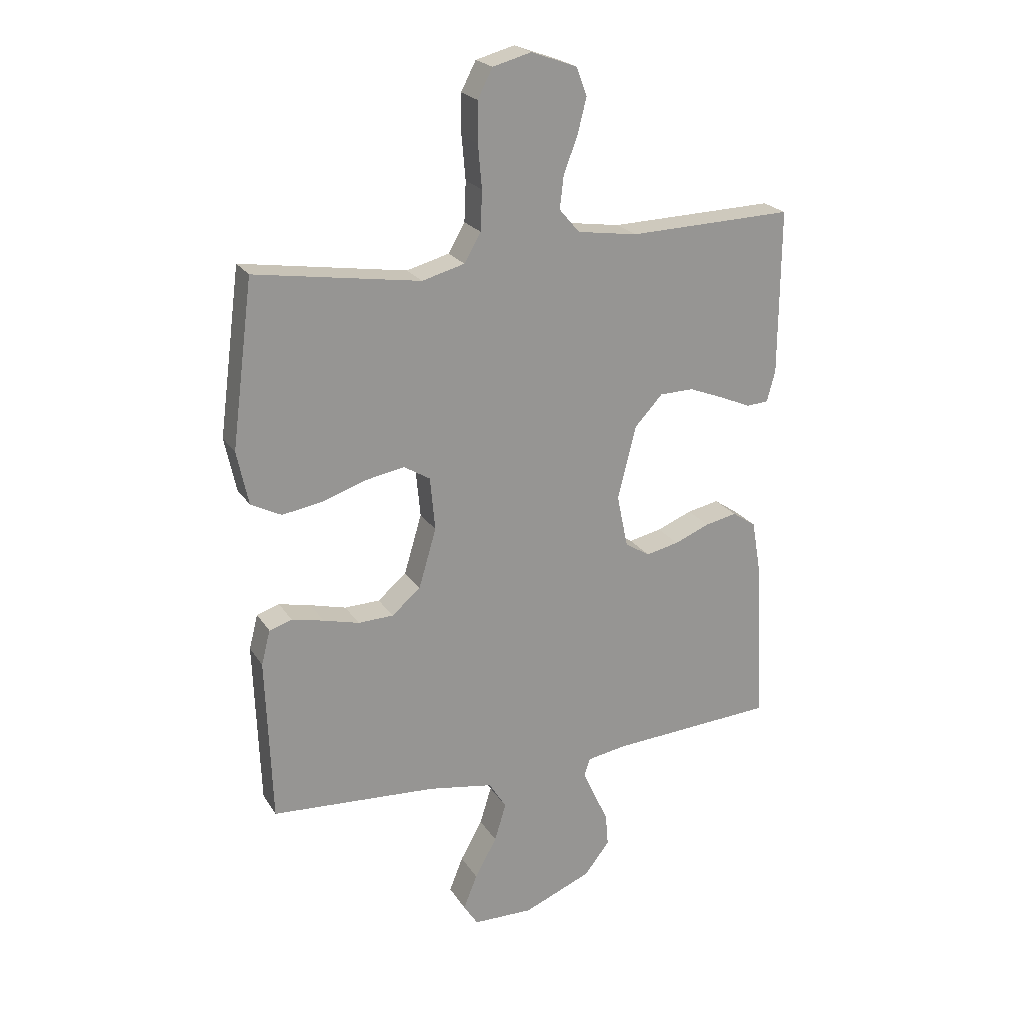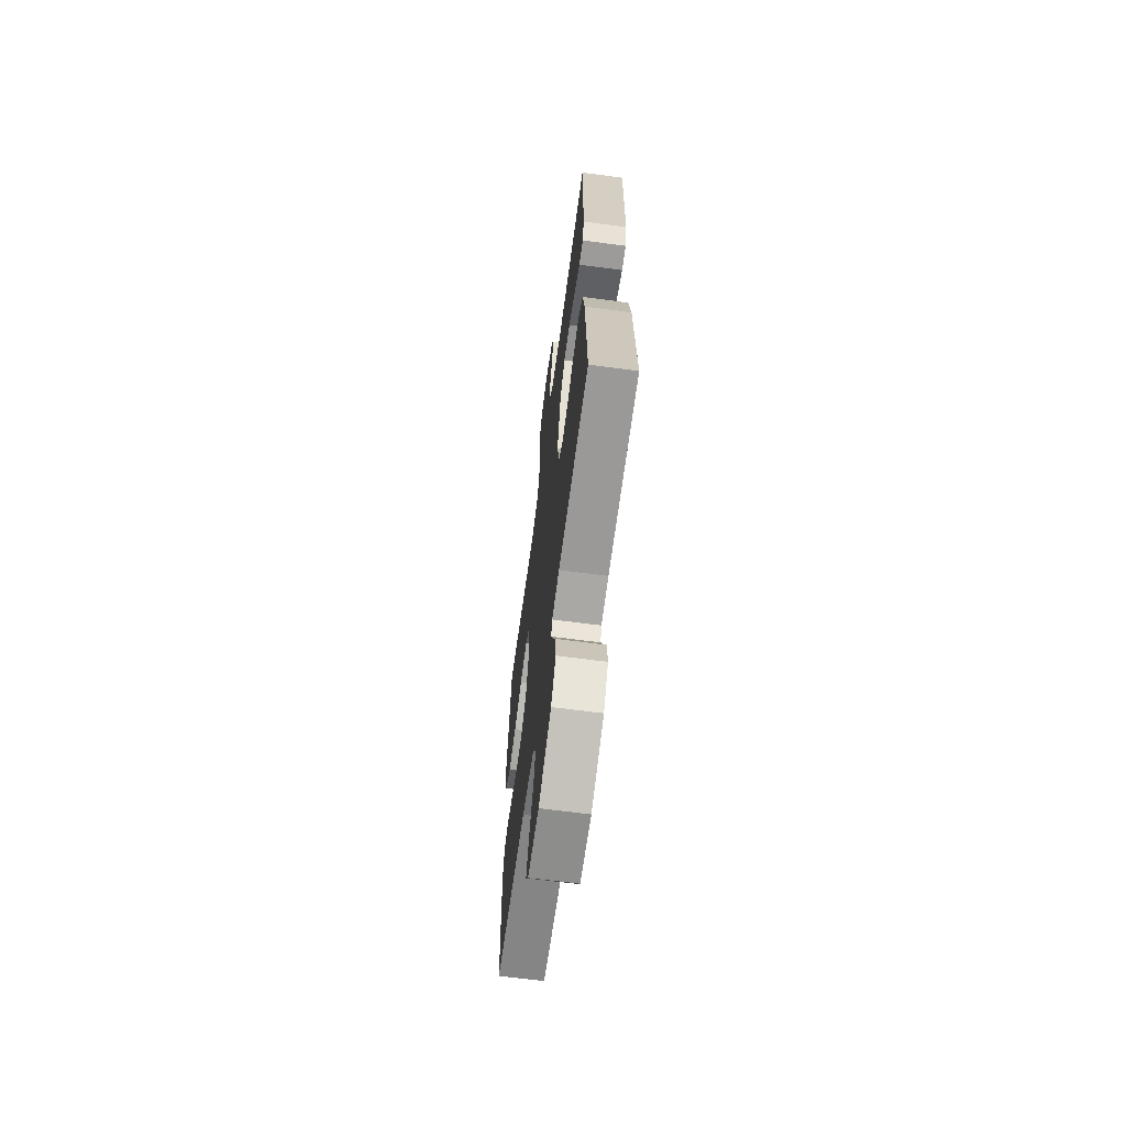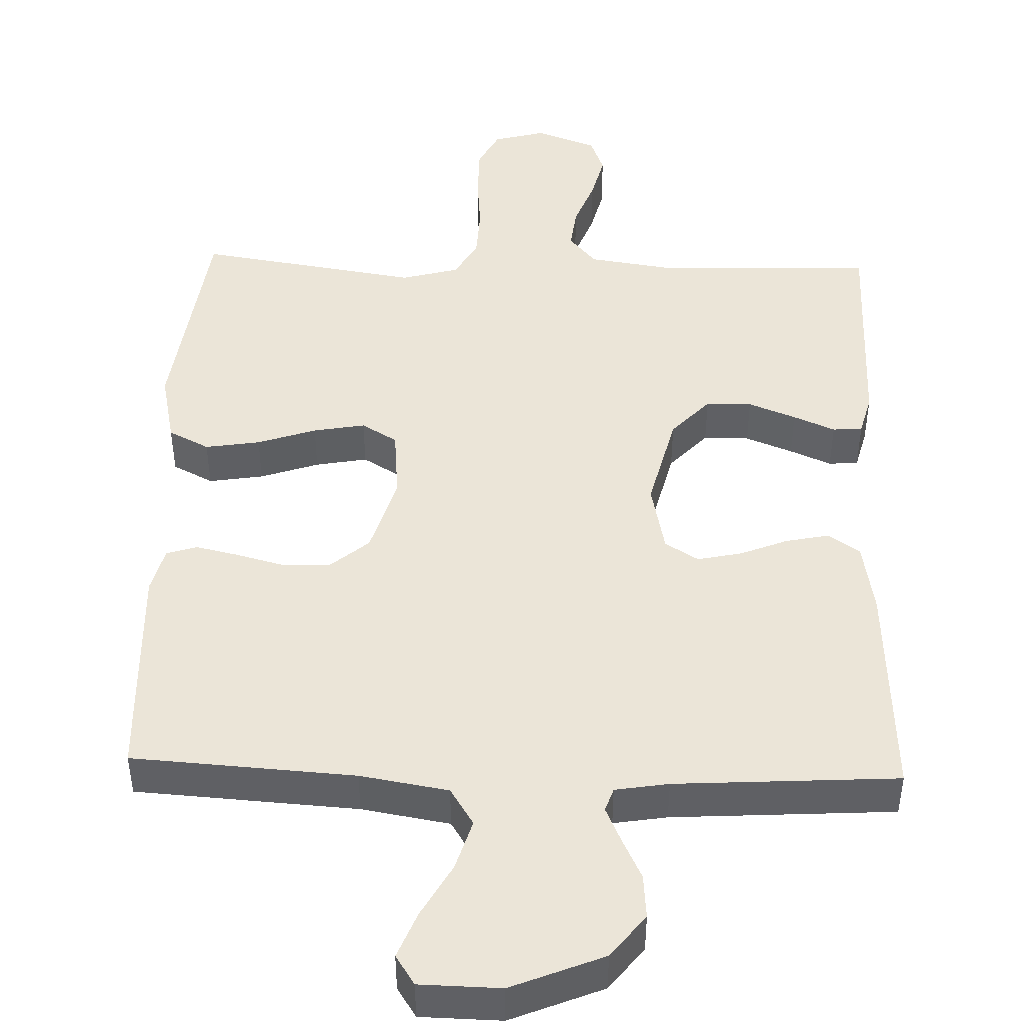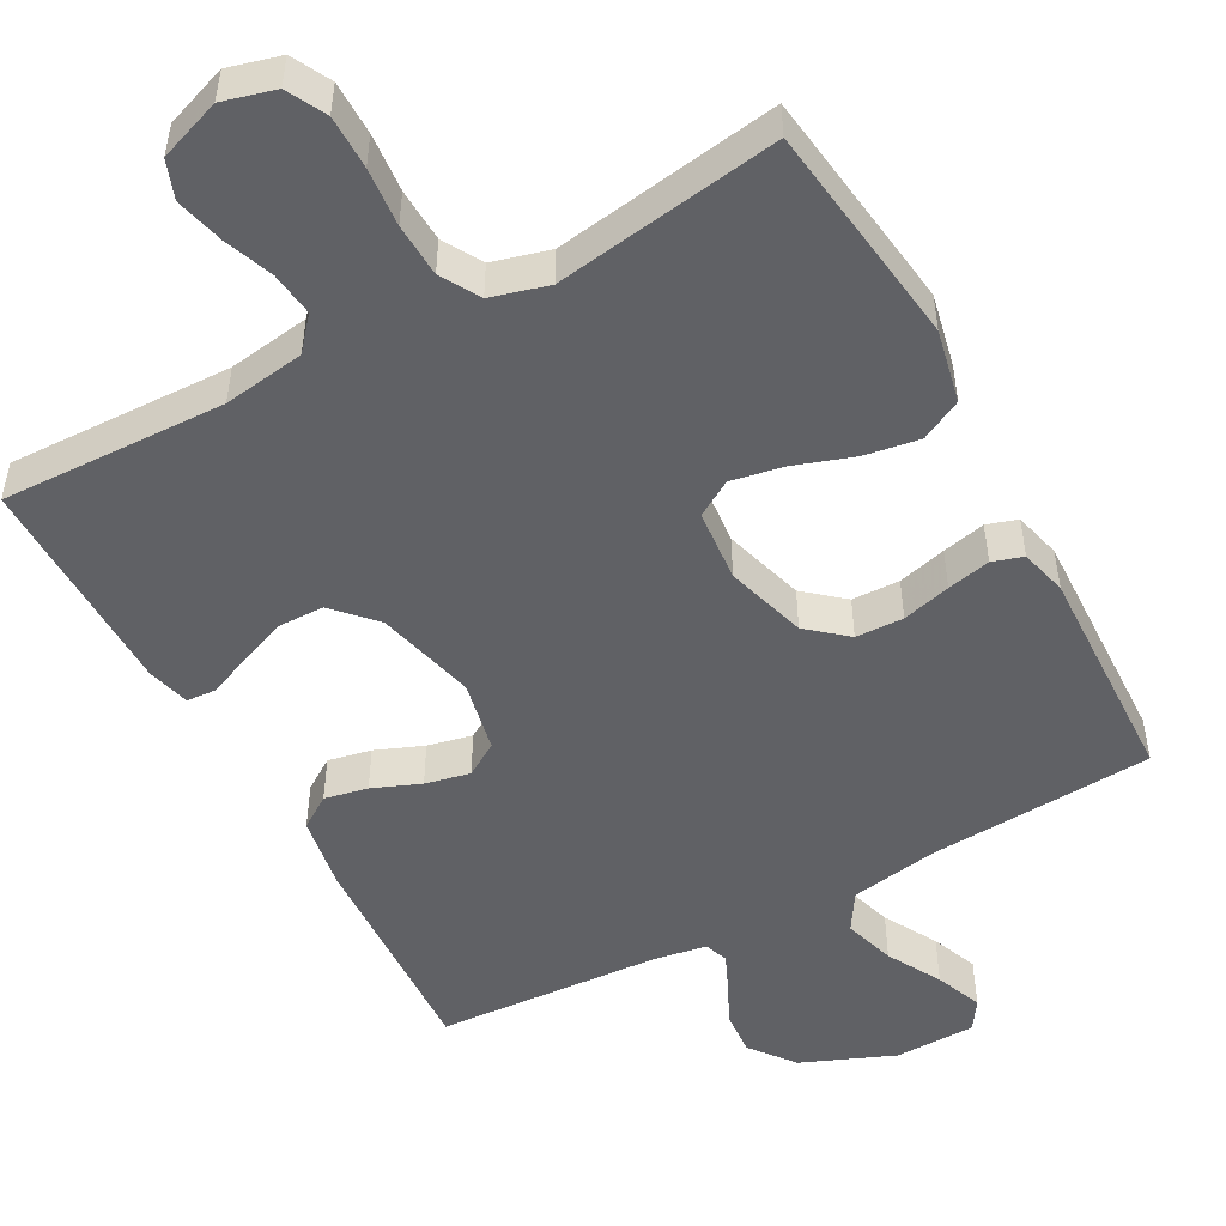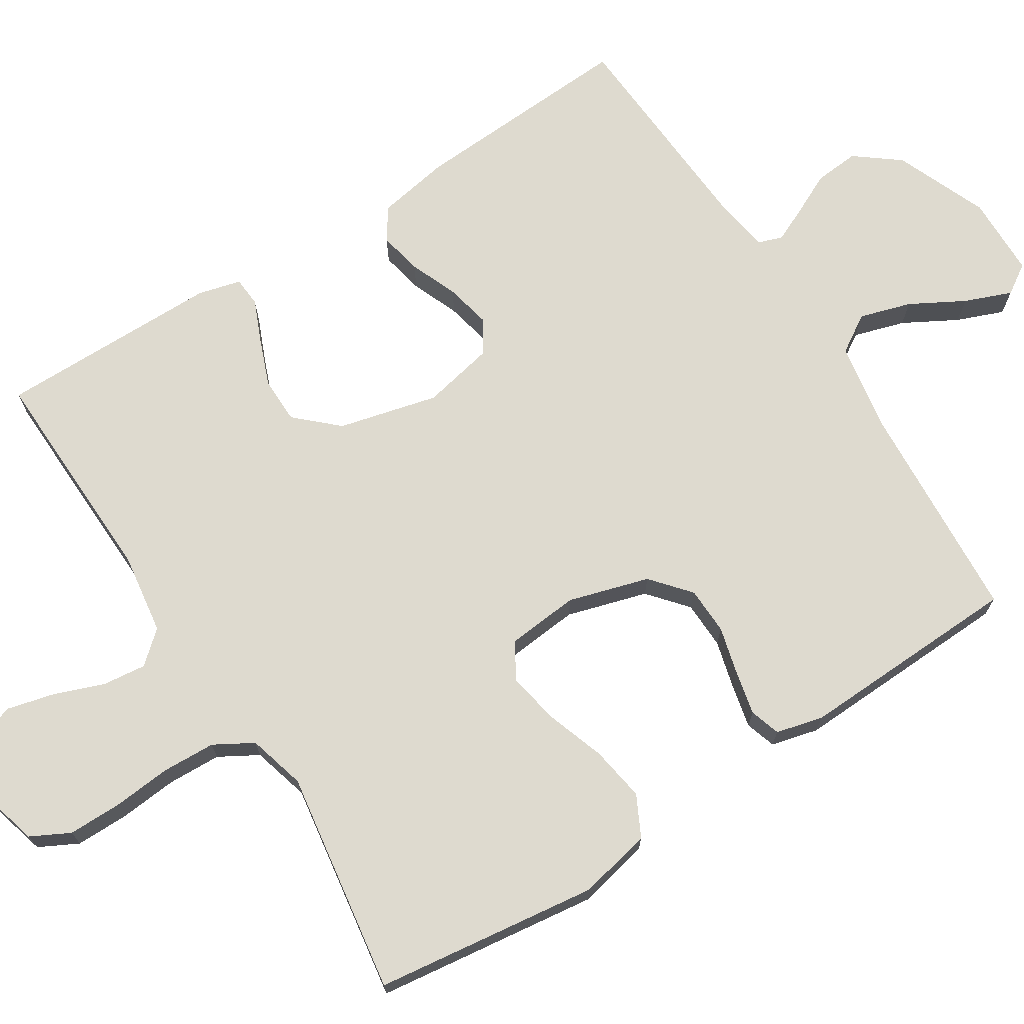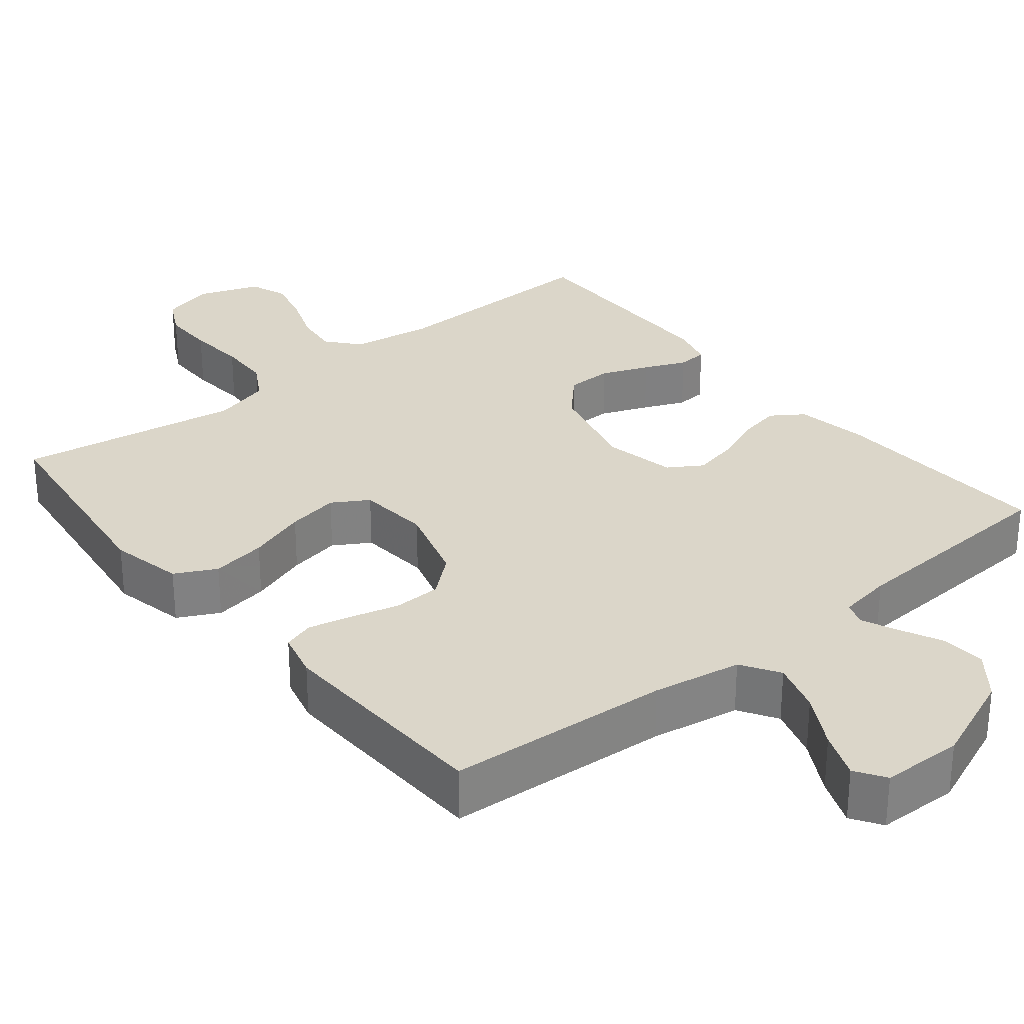
<metadata>
{"format":"obj","ext":"obj","renderer":"f3d","projection":"perspective","resolution":1024,"background":"white","views":[{"elev":22.3,"azim":155.9,"up":"+Z"},{"elev":-65.5,"azim":-97.6,"up":"+Z"},{"elev":46.0,"azim":-178.1,"up":"+Y"},{"elev":-50.3,"azim":28.6,"up":"+Y"},{"elev":71.0,"azim":57.5,"up":"+Y"},{"elev":29.8,"azim":141.0,"up":"+Y"}]}
</metadata>
<code>
v 0.5 0.07 -0.5
v 0.2 0.07 -0.519
v 0.081 0.07 -0.539
v 0.049 0.07 -0.59
v 0.07 0.07 -0.659
v 0.11 0.07 -0.731
v 0.135 0.07 -0.794
v 0.109 0.07 -0.834
v 0 0.07 -0.836
v -0.124 0.07 -0.785
v -0.17 0.07 -0.726
v -0.165 0.07 -0.666
v -0.138 0.07 -0.61
v -0.117 0.07 -0.563
v -0.128 0.07 -0.531
v -0.2 0.07 -0.519
v -0.5 0.07 -0.5
v -0.484 0.07 -0.2
v -0.467 0.07 -0.102
v -0.424 0.07 -0.073
v -0.366 0.07 -0.085
v -0.302 0.07 -0.111
v -0.242 0.07 -0.124
v -0.197 0.07 -0.096
v -0.177 0.07 0
v -0.21 0.07 0.133
v -0.261 0.07 0.188
v -0.323 0.07 0.189
v -0.387 0.07 0.164
v -0.443 0.07 0.14
v -0.483 0.07 0.143
v -0.498 0.07 0.2
v -0.5 0.07 0.5
v -0.2 0.07 0.491
v -0.091 0.07 0.507
v -0.054 0.07 0.55
v -0.061 0.07 0.609
v -0.086 0.07 0.675
v -0.102 0.07 0.739
v -0.083 0.07 0.79
v 0 0.07 0.82
v 0.07 0.07 0.801
v 0.097 0.07 0.749
v 0.097 0.07 0.677
v 0.09 0.07 0.599
v 0.093 0.07 0.527
v 0.123 0.07 0.475
v 0.2 0.07 0.454
v 0.5 0.07 0.5
v 0.539 0.07 0.2
v 0.518 0.07 0.102
v 0.463 0.07 0.074
v 0.389 0.07 0.086
v 0.31 0.07 0.113
v 0.24 0.07 0.126
v 0.192 0.07 0.097
v 0.183 0.07 0
v 0.215 0.07 -0.108
v 0.267 0.07 -0.152
v 0.331 0.07 -0.154
v 0.396 0.07 -0.137
v 0.454 0.07 -0.124
v 0.495 0.07 -0.137
v 0.511 0.07 -0.2
v 0.5 0 -0.5
v 0.2 0 -0.519
v 0.081 0 -0.539
v 0.049 0 -0.59
v 0.07 0 -0.659
v 0.11 0 -0.731
v 0.135 0 -0.794
v 0.109 0 -0.834
v 0 0 -0.836
v -0.124 0 -0.785
v -0.17 0 -0.726
v -0.165 0 -0.666
v -0.138 0 -0.61
v -0.117 0 -0.563
v -0.128 0 -0.531
v -0.2 0 -0.519
v -0.5 0 -0.5
v -0.484 0 -0.2
v -0.467 0 -0.102
v -0.424 0 -0.073
v -0.366 0 -0.085
v -0.302 0 -0.111
v -0.242 0 -0.124
v -0.197 0 -0.096
v -0.177 0 0
v -0.21 0 0.133
v -0.261 0 0.188
v -0.323 0 0.189
v -0.387 0 0.164
v -0.443 0 0.14
v -0.483 0 0.143
v -0.498 0 0.2
v -0.5 0 0.5
v -0.2 0 0.491
v -0.091 0 0.507
v -0.054 0 0.55
v -0.061 0 0.609
v -0.086 0 0.675
v -0.102 0 0.739
v -0.083 0 0.79
v 0 0 0.82
v 0.07 0 0.801
v 0.097 0 0.749
v 0.097 0 0.677
v 0.09 0 0.599
v 0.093 0 0.527
v 0.123 0 0.475
v 0.2 0 0.454
v 0.5 0 0.5
v 0.539 0 0.2
v 0.518 0 0.102
v 0.463 0 0.074
v 0.389 0 0.086
v 0.31 0 0.113
v 0.24 0 0.126
v 0.192 0 0.097
v 0.183 0 0
v 0.215 0 -0.108
v 0.267 0 -0.152
v 0.331 0 -0.154
v 0.396 0 -0.137
v 0.454 0 -0.124
v 0.495 0 -0.137
v 0.511 0 -0.2
f 63 64 1 2
f 60 61 62 63
f 60 63 2 3
f 59 60 3
f 58 59 3 4
f 57 58 4
f 56 57 4
f 51 52 53 54
f 51 54 55
f 48 49 50 51
f 47 48 51 55
f 46 47 55 56
f 42 43 44 45
f 42 45 46
f 41 42 46
f 37 38 39 40
f 37 40 41 46
f 31 32 33 34
f 29 30 31 34
f 28 29 34 35
f 27 28 35 36
f 19 20 21 22
f 19 22 23
f 16 17 18 19
f 15 16 19 23
f 14 15 23 24
f 10 11 12 13
f 10 13 14
f 9 10 14
f 5 6 7 8
f 4 5 8 9
f 46 56 4
f 36 37 46
f 26 27 36 46
f 25 26 46 4
f 14 24 25
f 4 9 14 25
f 66 65 128 127
f 127 126 125 124
f 67 66 127 124
f 67 124 123
f 68 67 123 122
f 68 122 121
f 68 121 120
f 118 117 116 115
f 119 118 115
f 115 114 113 112
f 119 115 112 111
f 120 119 111 110
f 109 108 107 106
f 110 109 106
f 110 106 105
f 104 103 102 101
f 110 105 104 101
f 98 97 96 95
f 98 95 94 93
f 99 98 93 92
f 100 99 92 91
f 86 85 84 83
f 87 86 83
f 83 82 81 80
f 87 83 80 79
f 88 87 79 78
f 77 76 75 74
f 78 77 74
f 78 74 73
f 72 71 70 69
f 73 72 69 68
f 68 120 110
f 110 101 100
f 110 100 91 90
f 68 110 90 89
f 89 88 78
f 89 78 73 68
f 1 65 66 2
f 2 66 67 3
f 3 67 68 4
f 4 68 69 5
f 5 69 70 6
f 6 70 71 7
f 7 71 72 8
f 8 72 73 9
f 9 73 74 10
f 10 74 75 11
f 11 75 76 12
f 12 76 77 13
f 13 77 78 14
f 14 78 79 15
f 15 79 80 16
f 16 80 81 17
f 17 81 82 18
f 18 82 83 19
f 19 83 84 20
f 20 84 85 21
f 21 85 86 22
f 22 86 87 23
f 23 87 88 24
f 24 88 89 25
f 25 89 90 26
f 26 90 91 27
f 27 91 92 28
f 28 92 93 29
f 29 93 94 30
f 30 94 95 31
f 31 95 96 32
f 32 96 97 33
f 33 97 98 34
f 34 98 99 35
f 35 99 100 36
f 36 100 101 37
f 37 101 102 38
f 38 102 103 39
f 39 103 104 40
f 40 104 105 41
f 41 105 106 42
f 42 106 107 43
f 43 107 108 44
f 44 108 109 45
f 45 109 110 46
f 46 110 111 47
f 47 111 112 48
f 48 112 113 49
f 49 113 114 50
f 50 114 115 51
f 51 115 116 52
f 52 116 117 53
f 53 117 118 54
f 54 118 119 55
f 55 119 120 56
f 56 120 121 57
f 57 121 122 58
f 58 122 123 59
f 59 123 124 60
f 60 124 125 61
f 61 125 126 62
f 62 126 127 63
f 63 127 128 64
f 64 128 65 1

</code>
